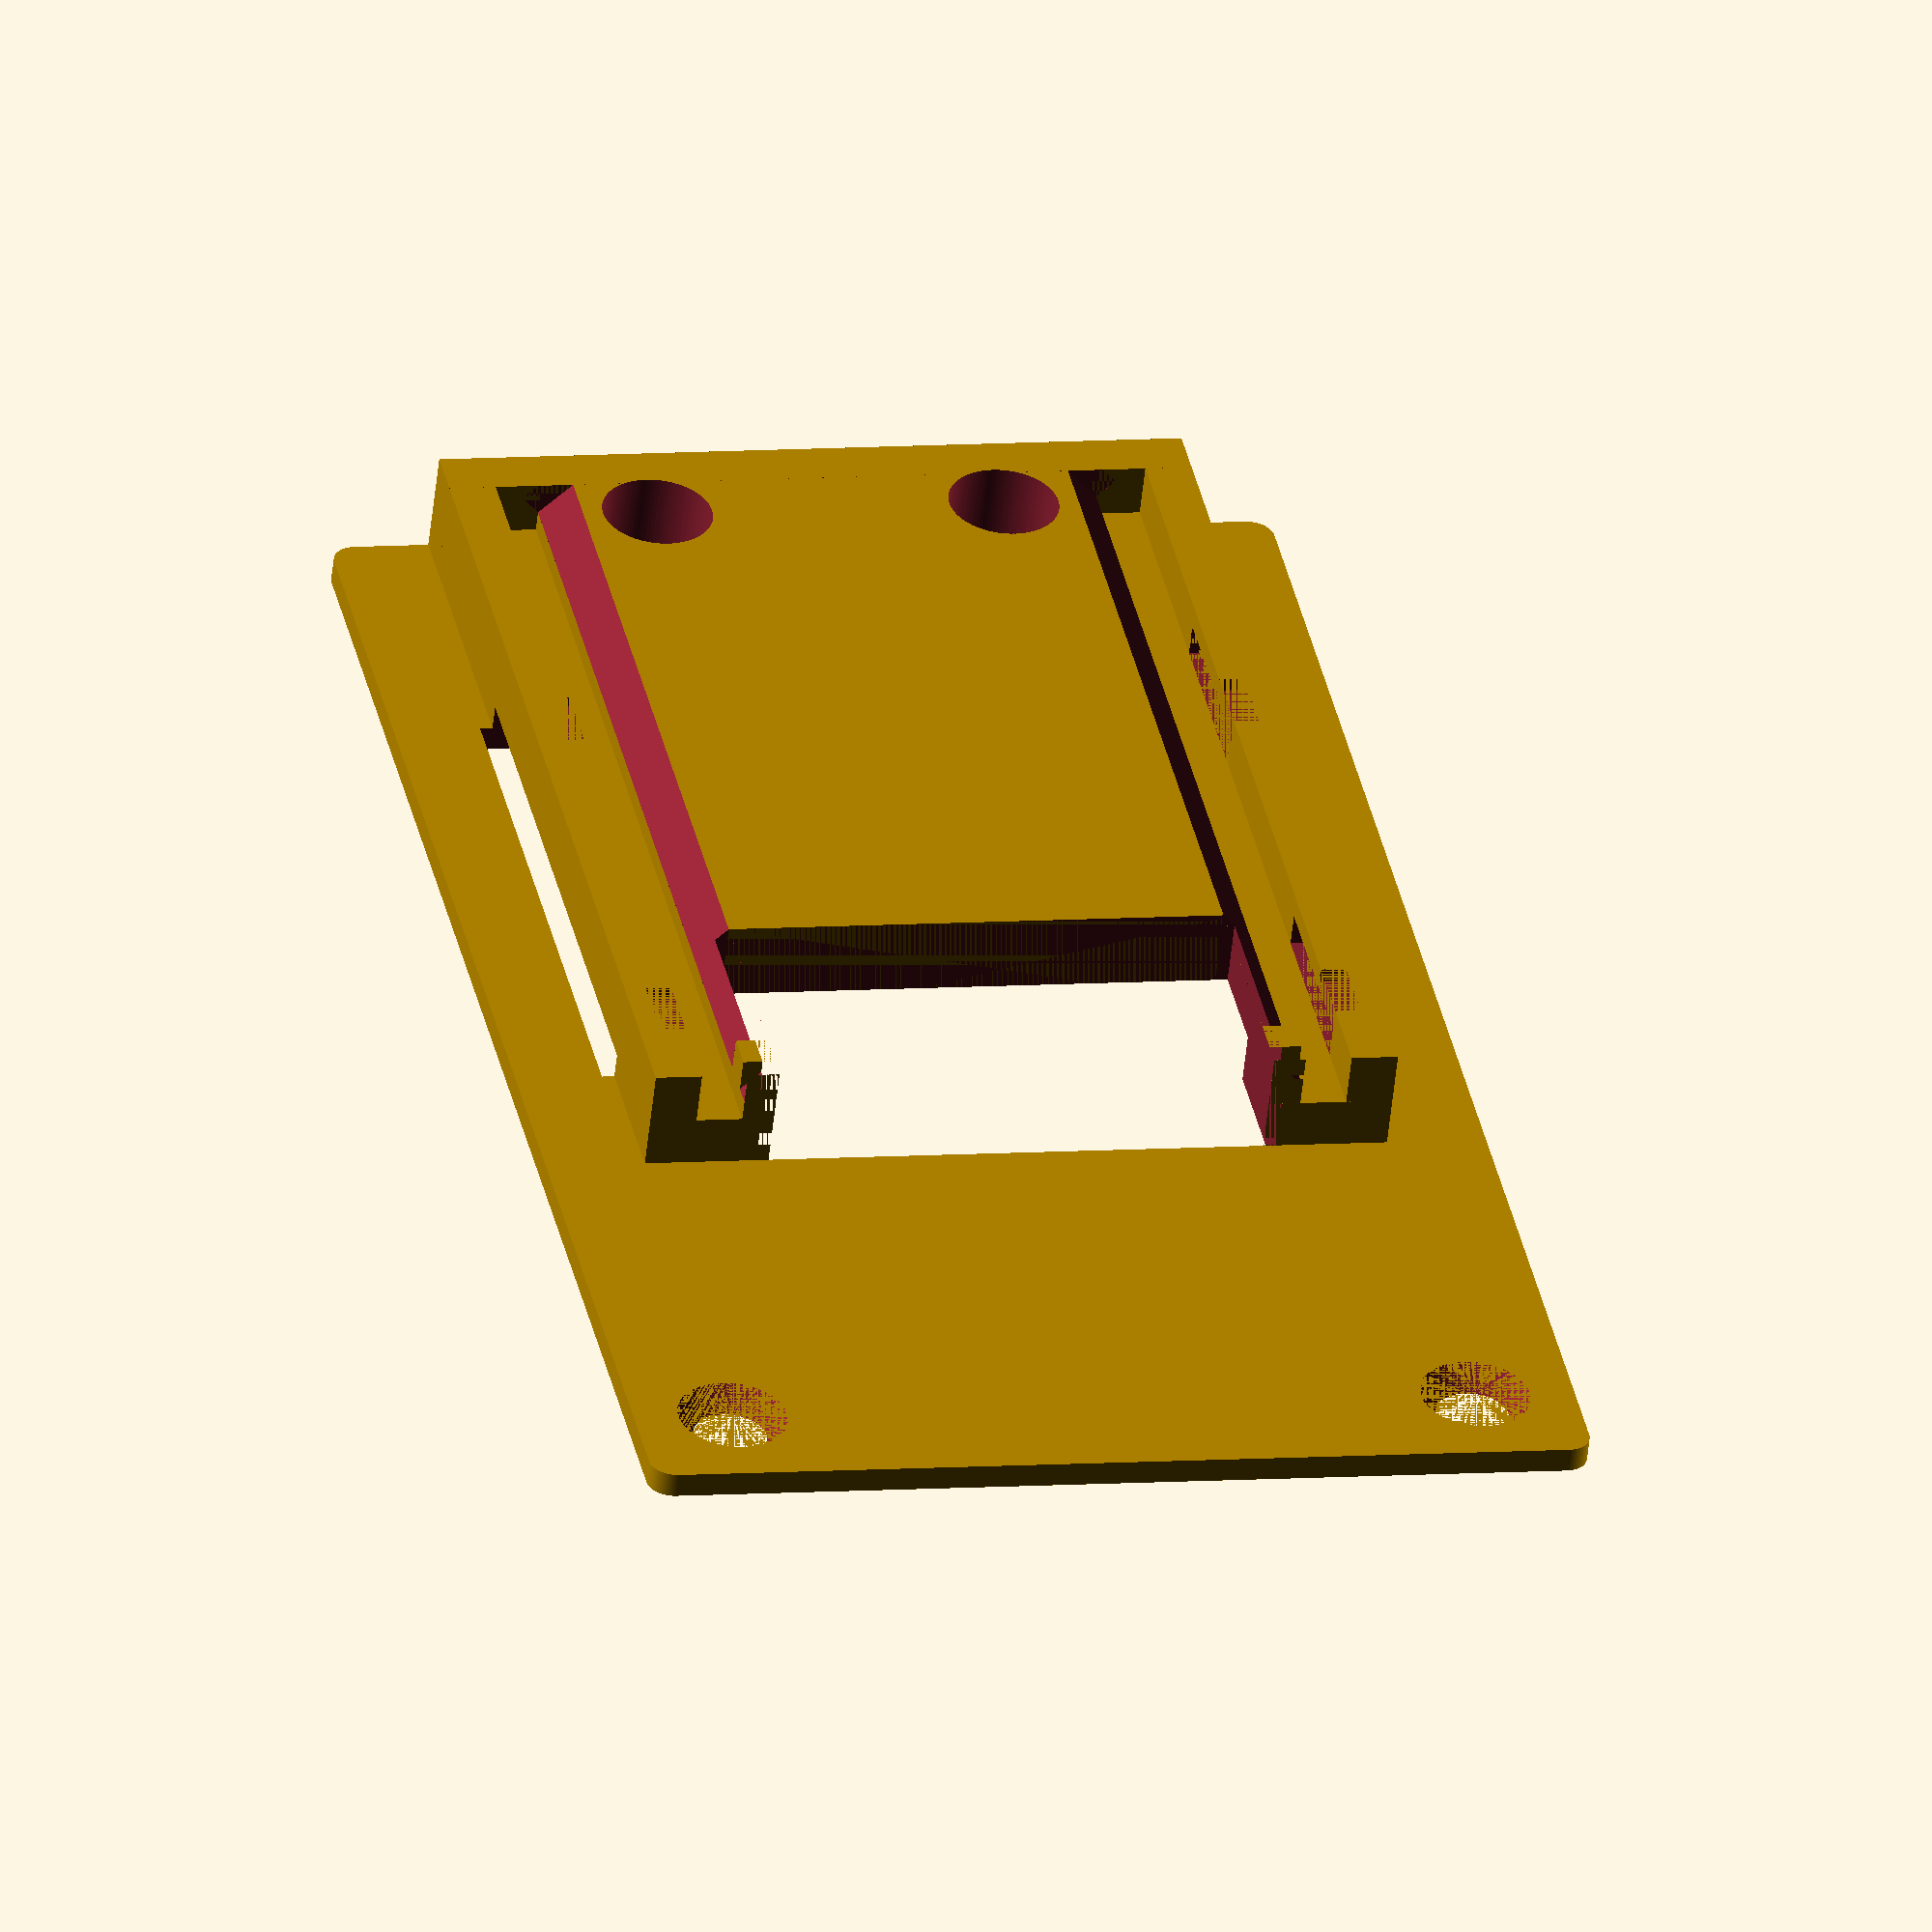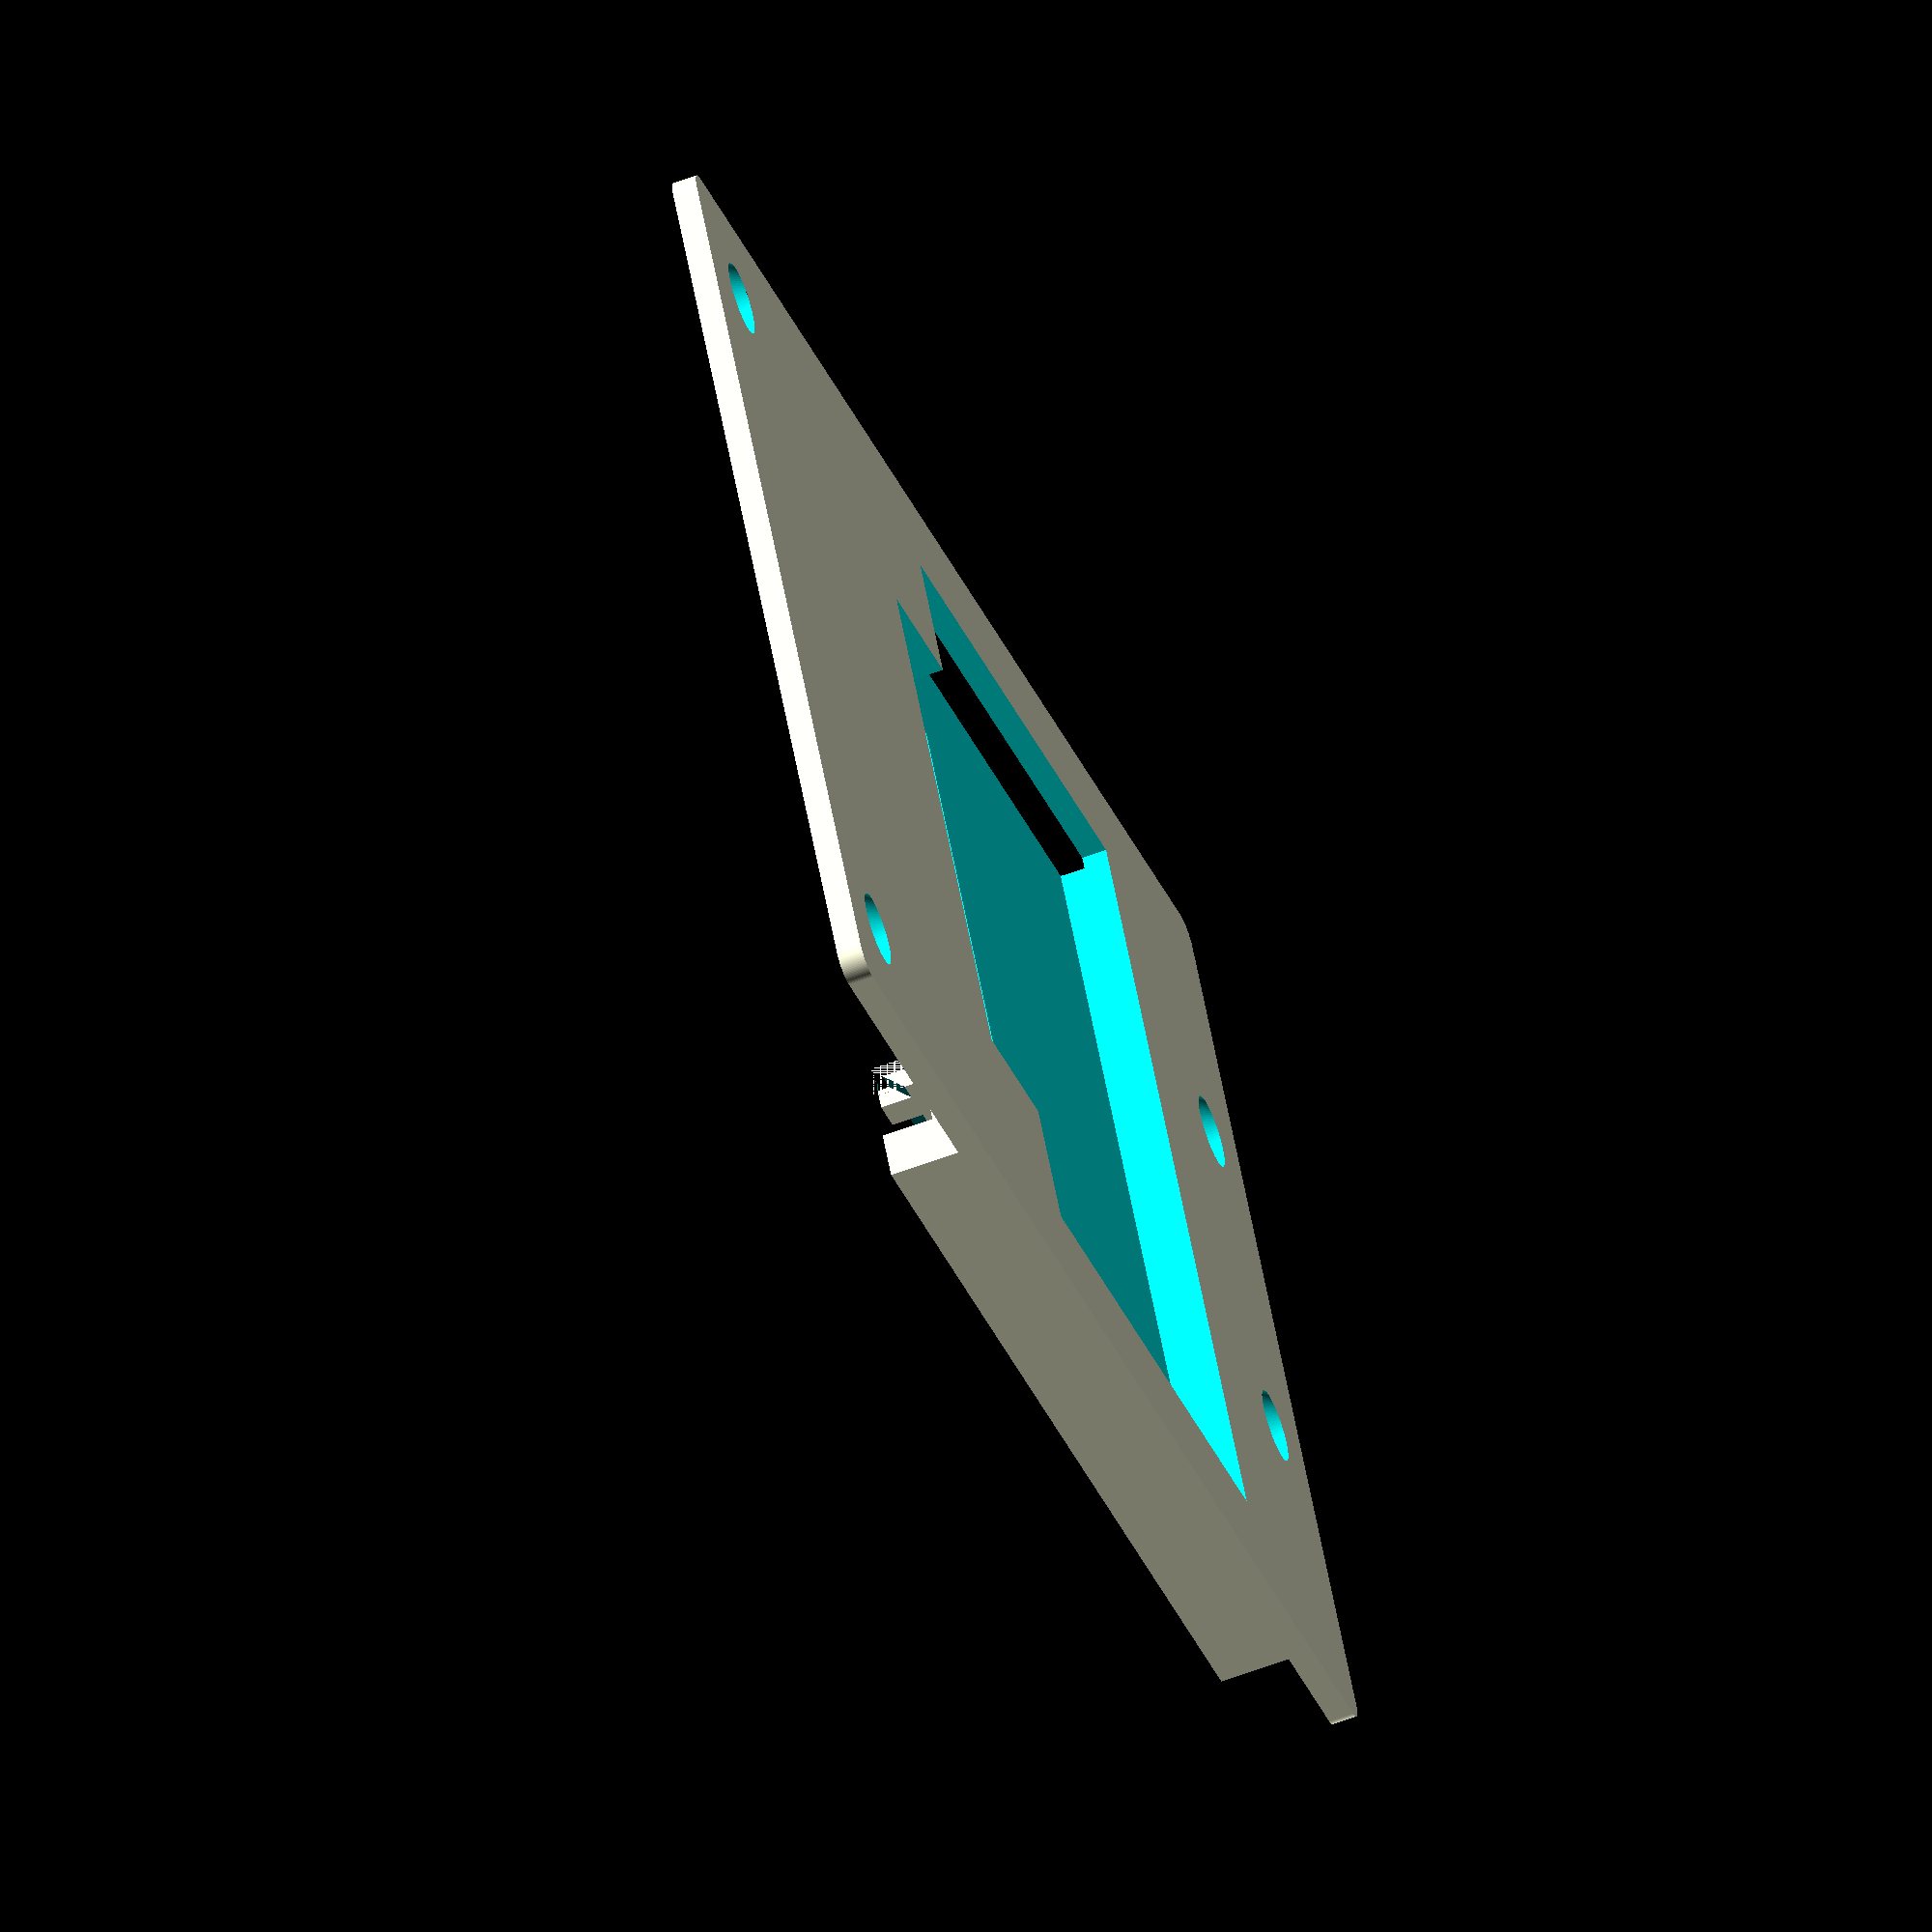
<openscad>
module moduleSlot(){
    cube([5,40.65,2]);
    //outerbarrier
    translate([3.13,0,2]) difference(){
        cube([1.87,40.65,2.1]);
        //first slot
        translate([0,3.25,0]){
            cube([1.02,2.86,2.1]);
            cube([1.02,7.7,1.27]);
            translate([0,2.86,1.57]) rotate([225,0,0]) cube([1.02,0.5,0.5]);
        }
        
        //second slot
        translate([0,23.25,0]){
            cube([1.02,2.86,2.1]);
            cube([1.02,7.7,1.27]);
            translate([0,2.86,1.57]) rotate([225,0,0]) cube([1.02,0.5,0.5]);
        }
    }
    
    //innerbarrier
    translate([0,0,2]){
        difference(){
            cube([1.28,40.65,2.1]);
            translate([1.28,0,0.82]) rotate([0,-45,0]) cube([1,40.65,2]);
        }
        translate([0,0.9,0.82]) cube([1.28,1.47,1.28]);
    }
}

module moduleConnection(){
    translate([-15,40.65,0]) cube([30,2,4.1]);
    mirror([1,0,0]) translate([10,0,0]) moduleSlot();
    translate([10,0,0]) moduleSlot();
}

//basePlate
module basePlate(){
    length=64;
    width=38;
    $fn=100;
    
    difference(){
        union(){
            //inner box
            translate([9,length-32.65,1]) cube([20,30.65,4.1]);
            
            translate([1,1,0]) hull(){
                cylinder(1,1,1);
                translate([width-2,0,0]) cylinder(1,1,1);
                translate([0,length-2,0]) cylinder(1,1,1);
                translate([width-2,length-2,0]) cylinder(1,1,1);
            }
            
            translate([width/2,length-42.65,1]) moduleConnection();
        }
        
        //connector cutout
        translate([8.5,length-42.65,-0.1]) cube([21,10,5.2]);
        
        //inner box cutout
        translate([3.5,length-36.65,-0.1]) cube([31,24,2.1]);
        
        //screw holes
        translate([width/2-7,length-4,-0.5]){
            cylinder(1.5,1.1,2.2);
            translate([0,0,1.5]) cylinder(5,2.2,2.2);
        }
        translate([4,4,-0.5]) cylinder(1.5,1.1,2.2);
        translate([width-4,4,-0.5]) cylinder(1.5,1.1,2.2);
        translate([width/2+7,length-4,-0.5]){
            cylinder(1.5,1.1,2.2);
            translate([0,0,1.5]) cylinder(5,2.2,2.2);
        }
    }
}

basePlate();

</openscad>
<views>
elev=235.6 azim=168.4 roll=186.1 proj=o view=wireframe
elev=61.5 azim=300.4 roll=110.7 proj=o view=wireframe
</views>
